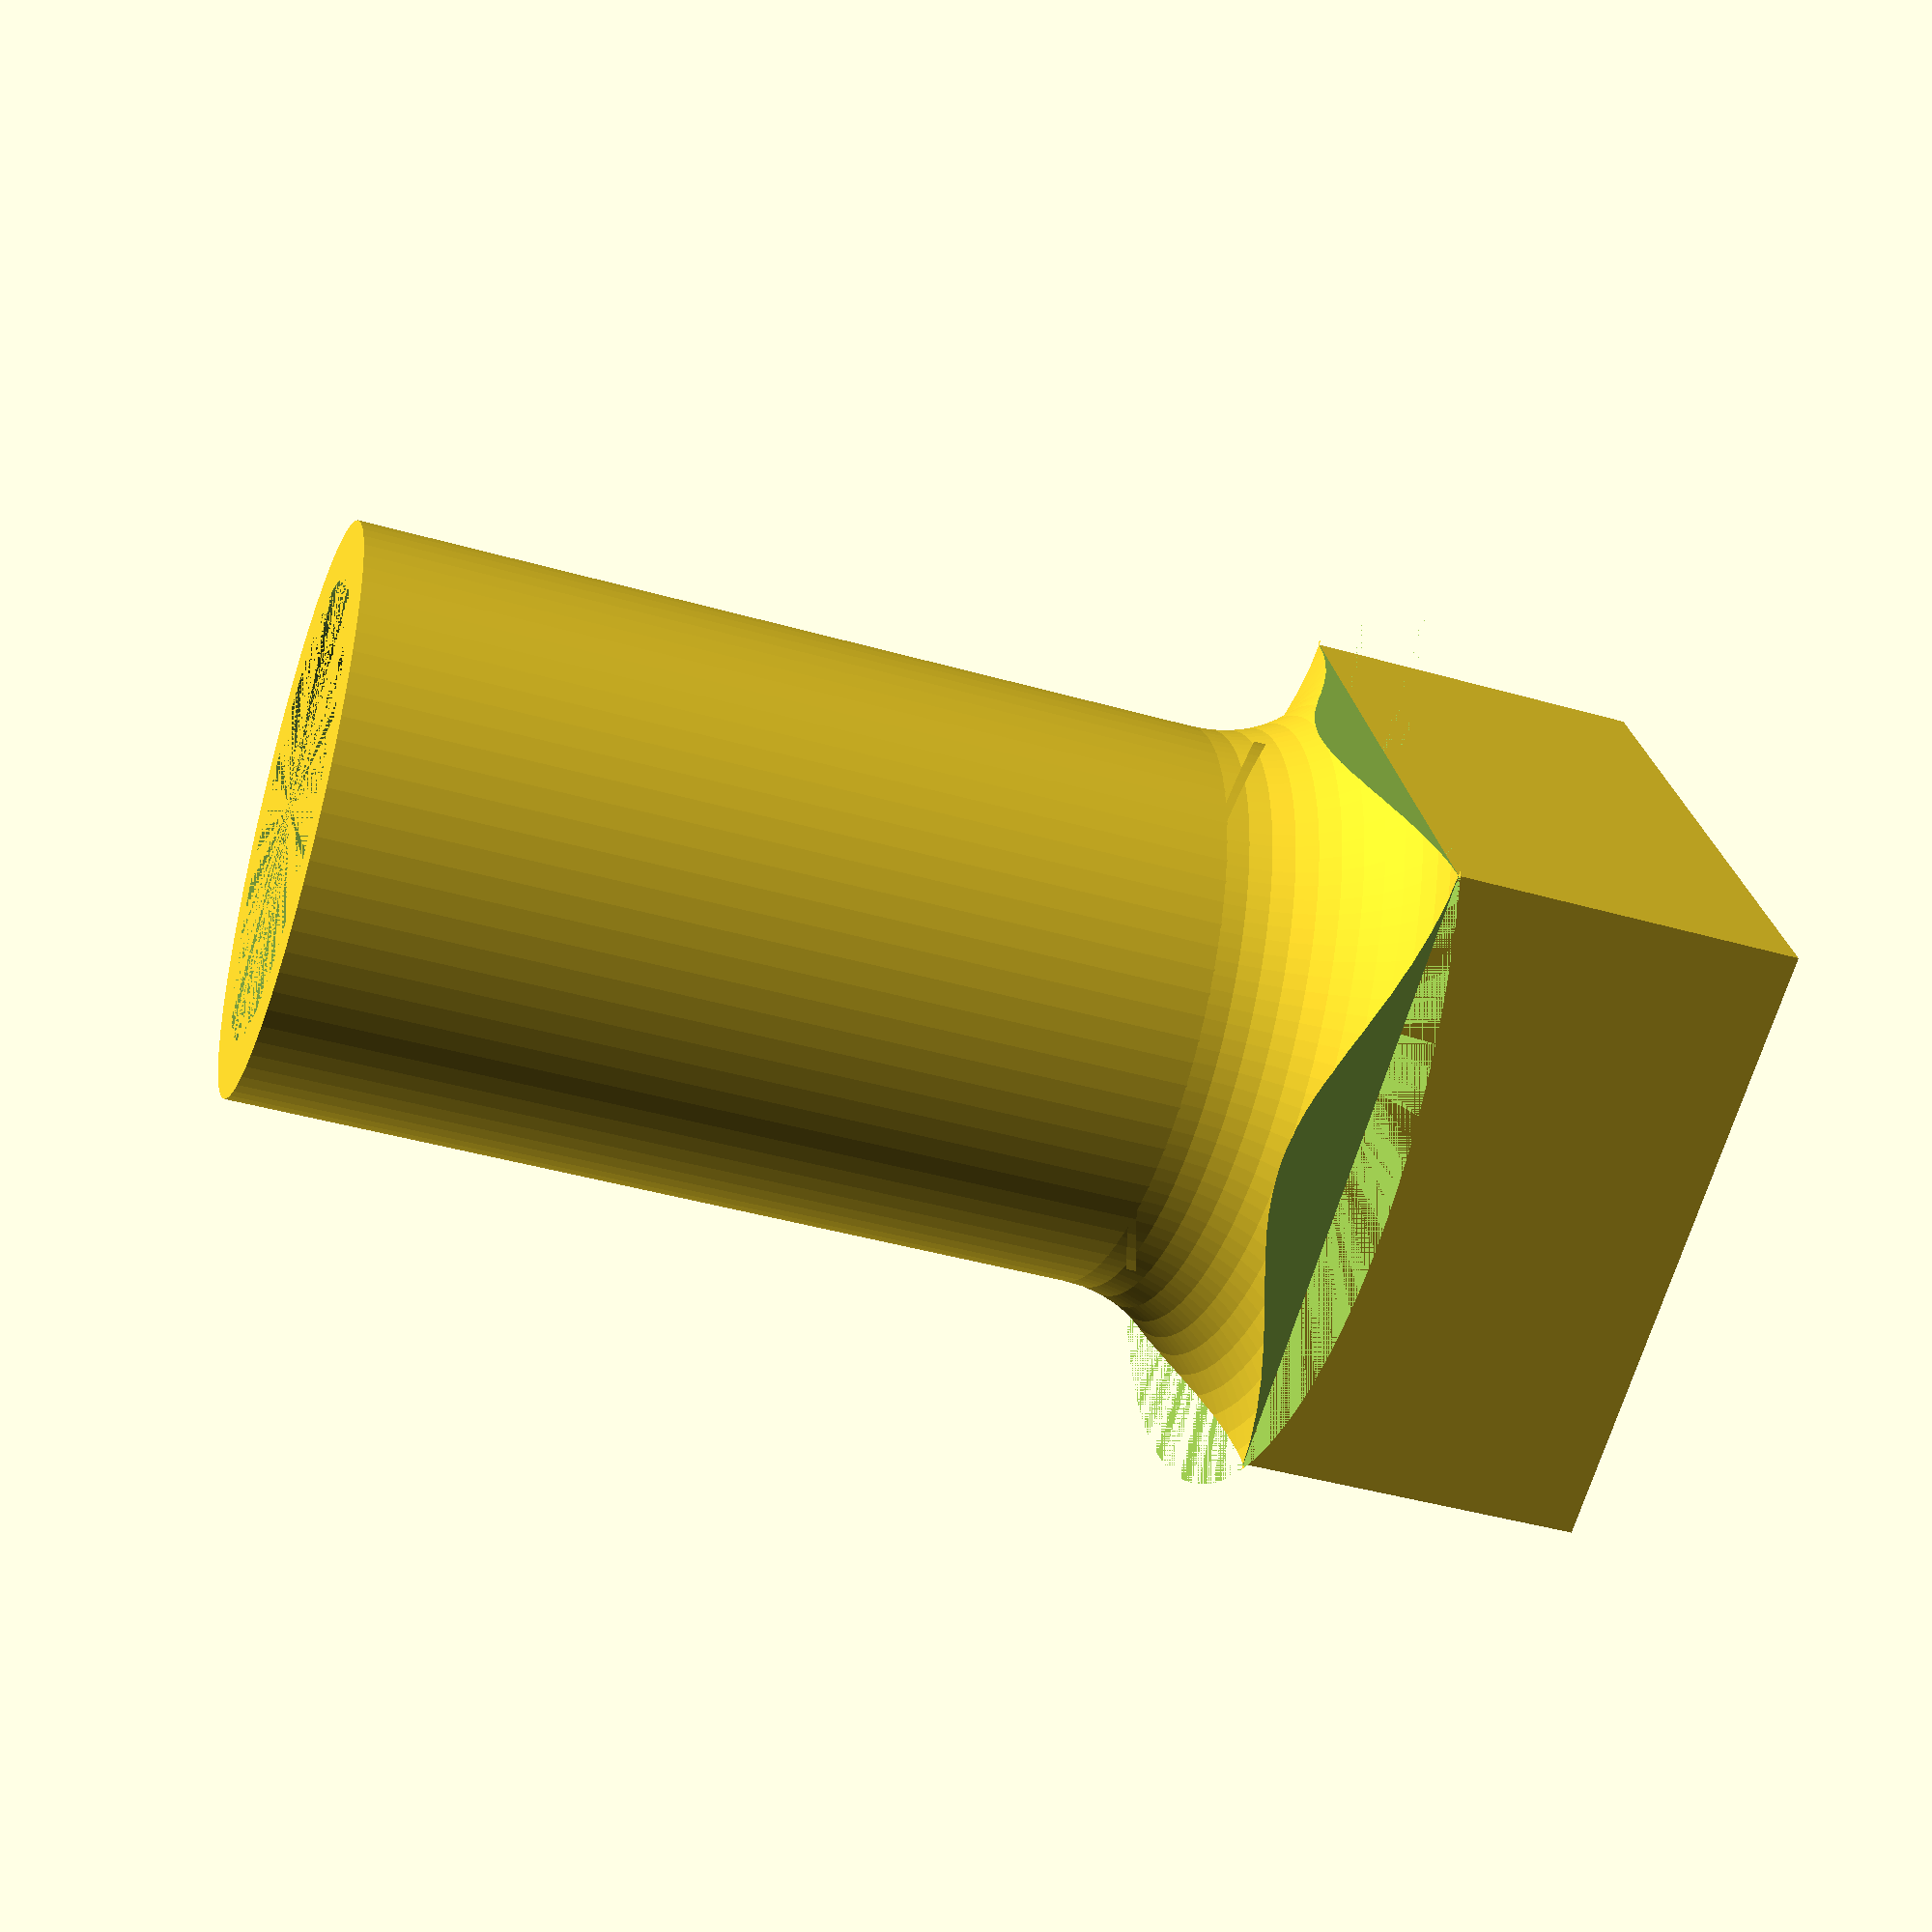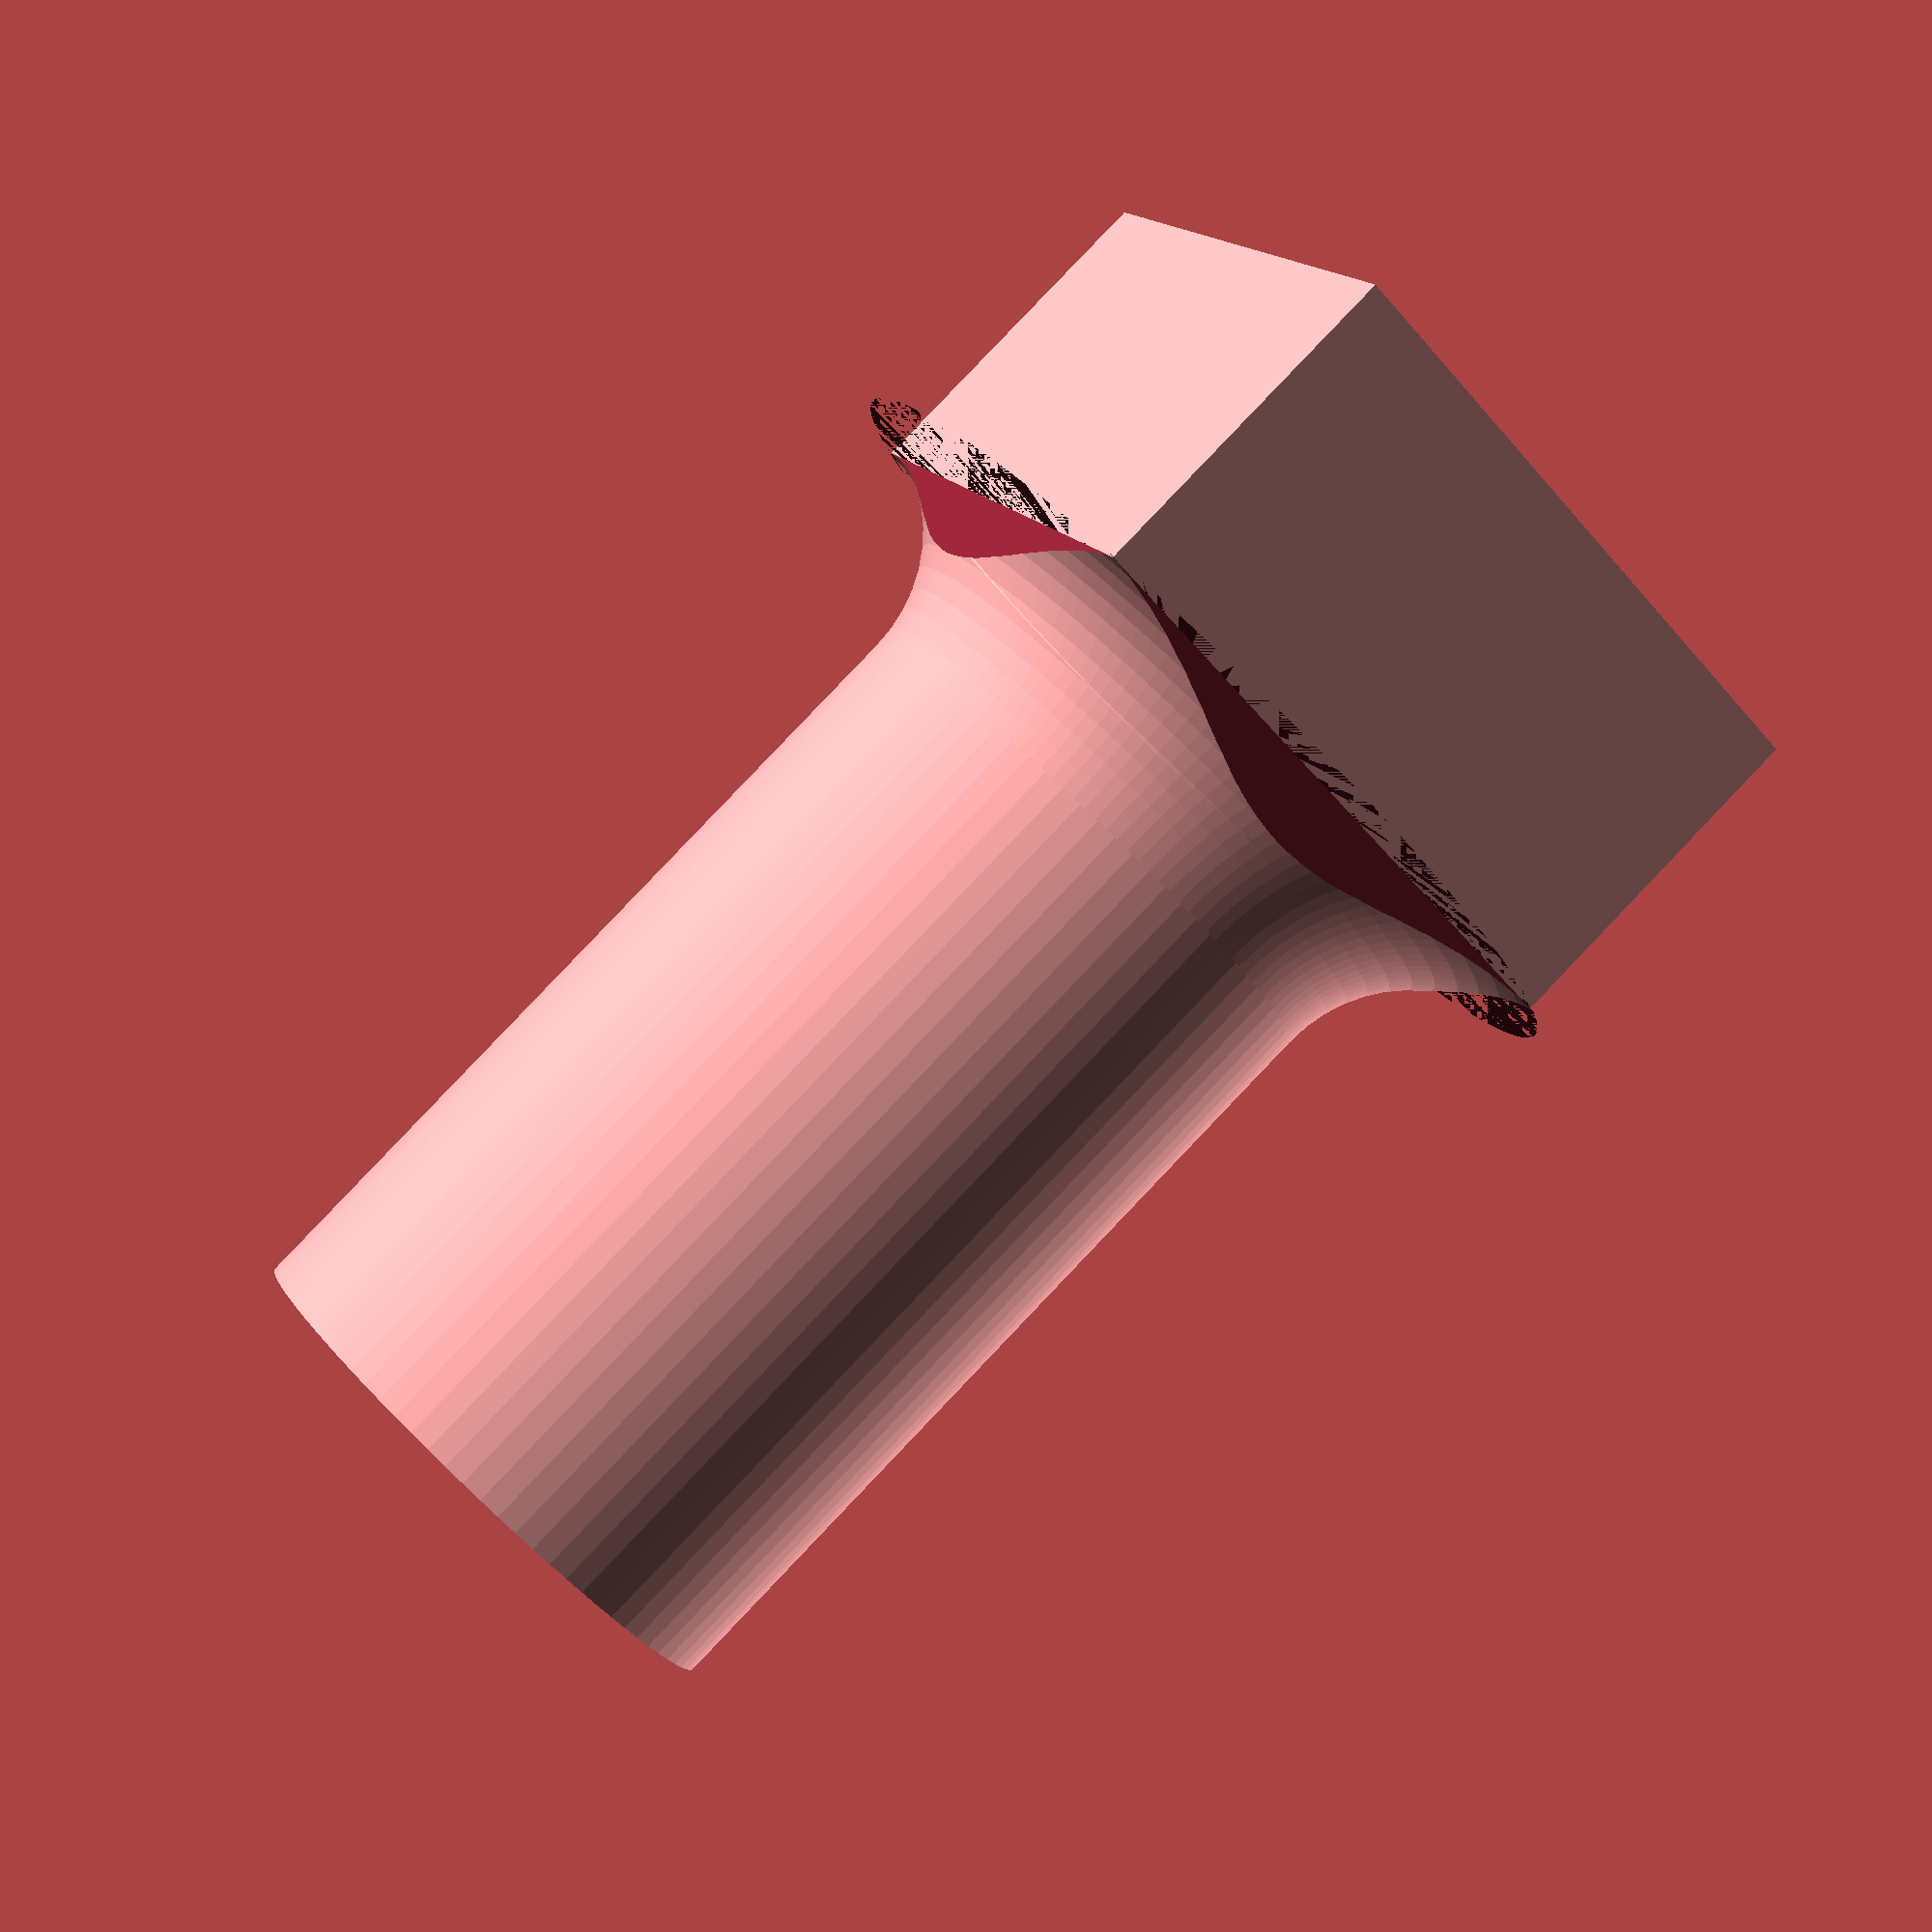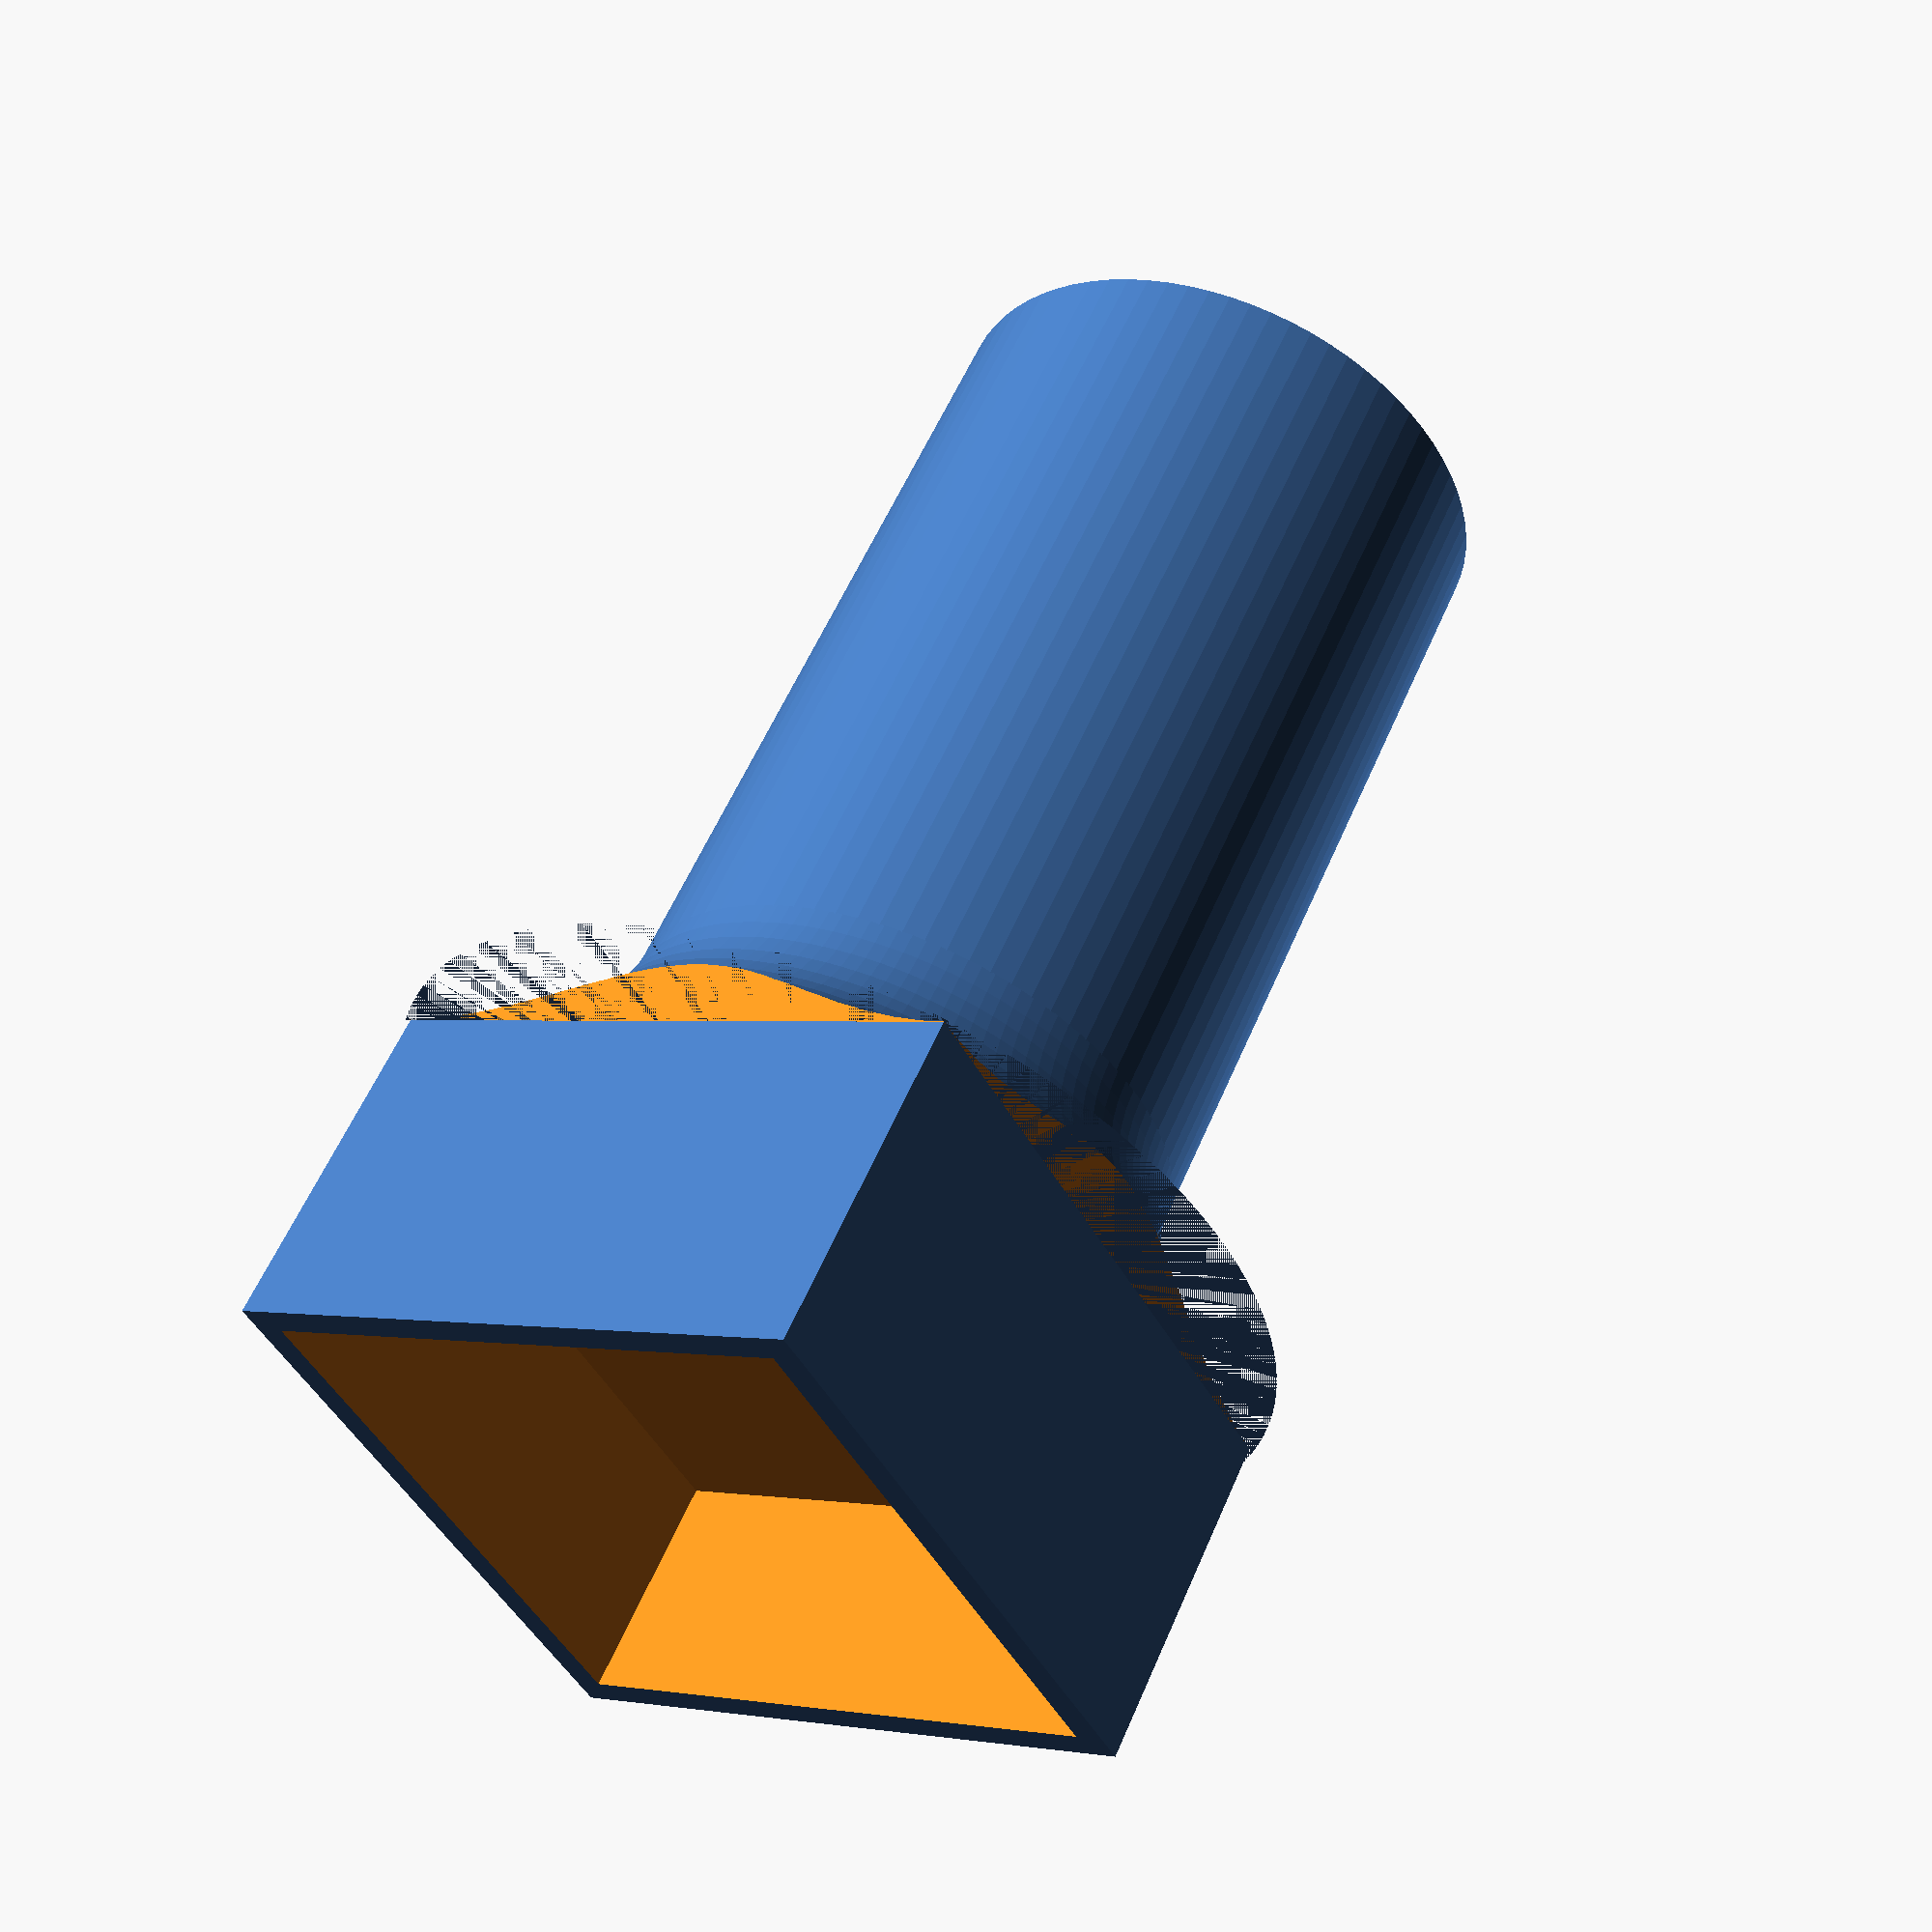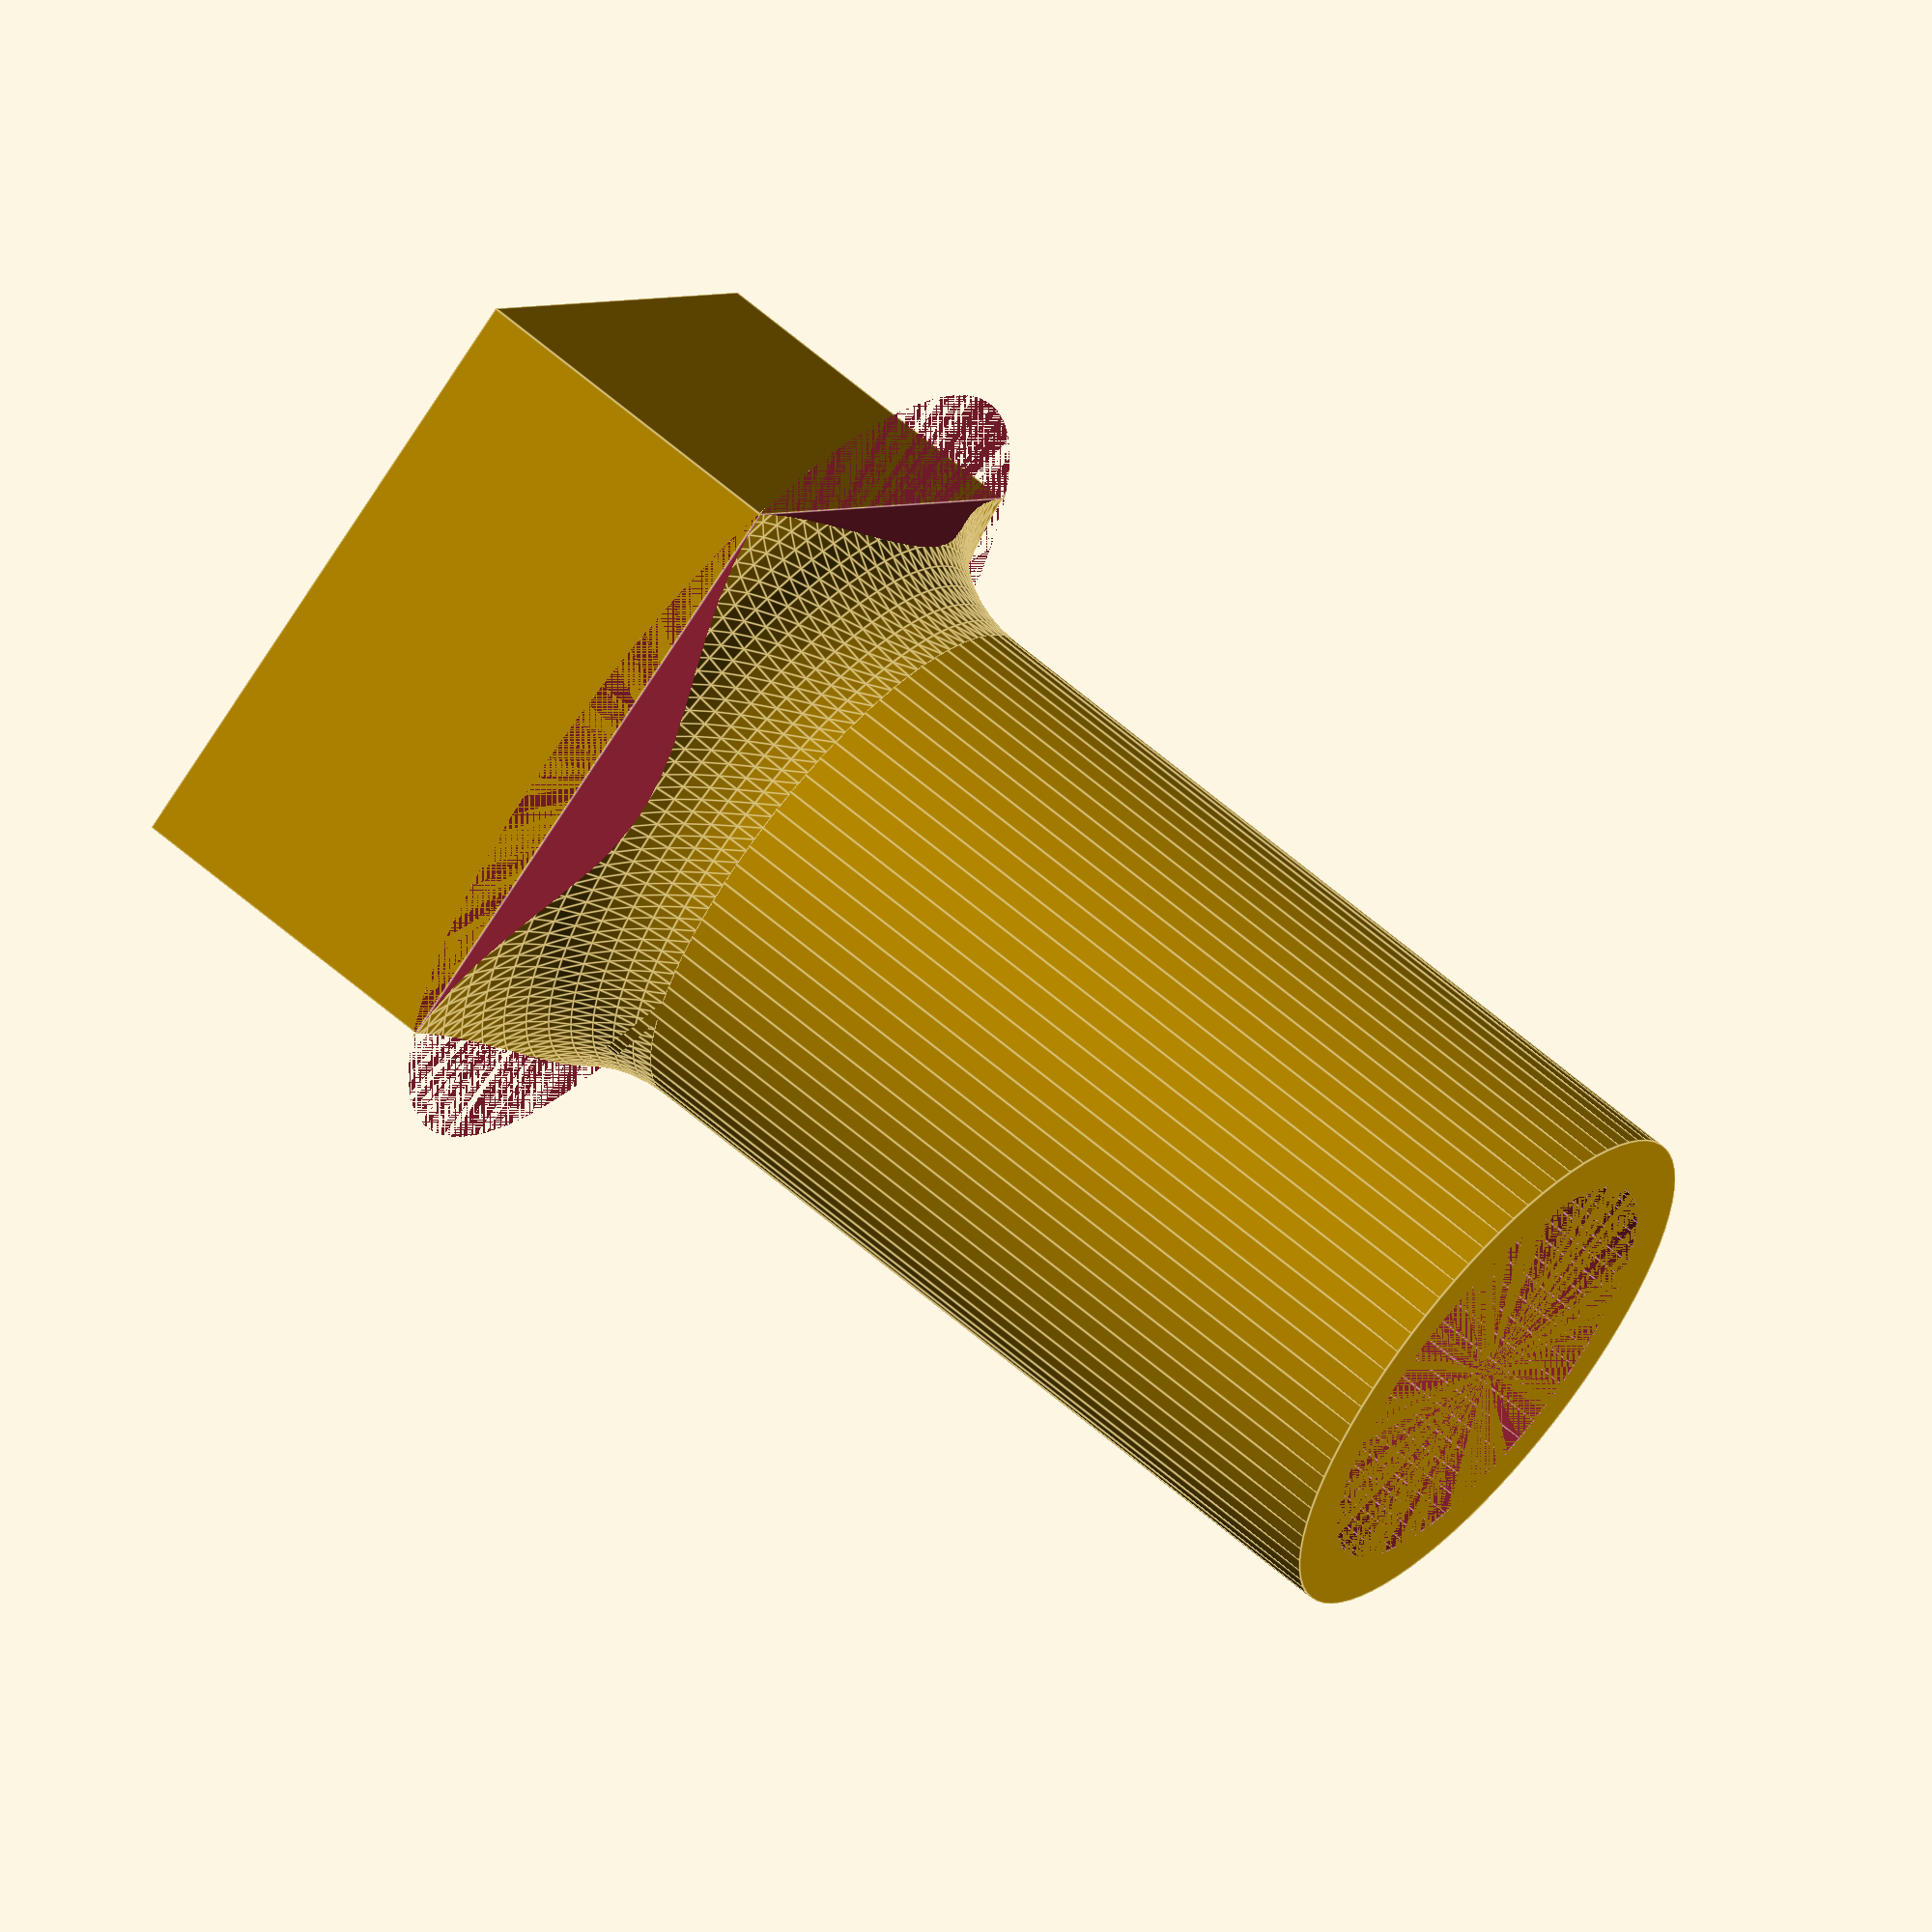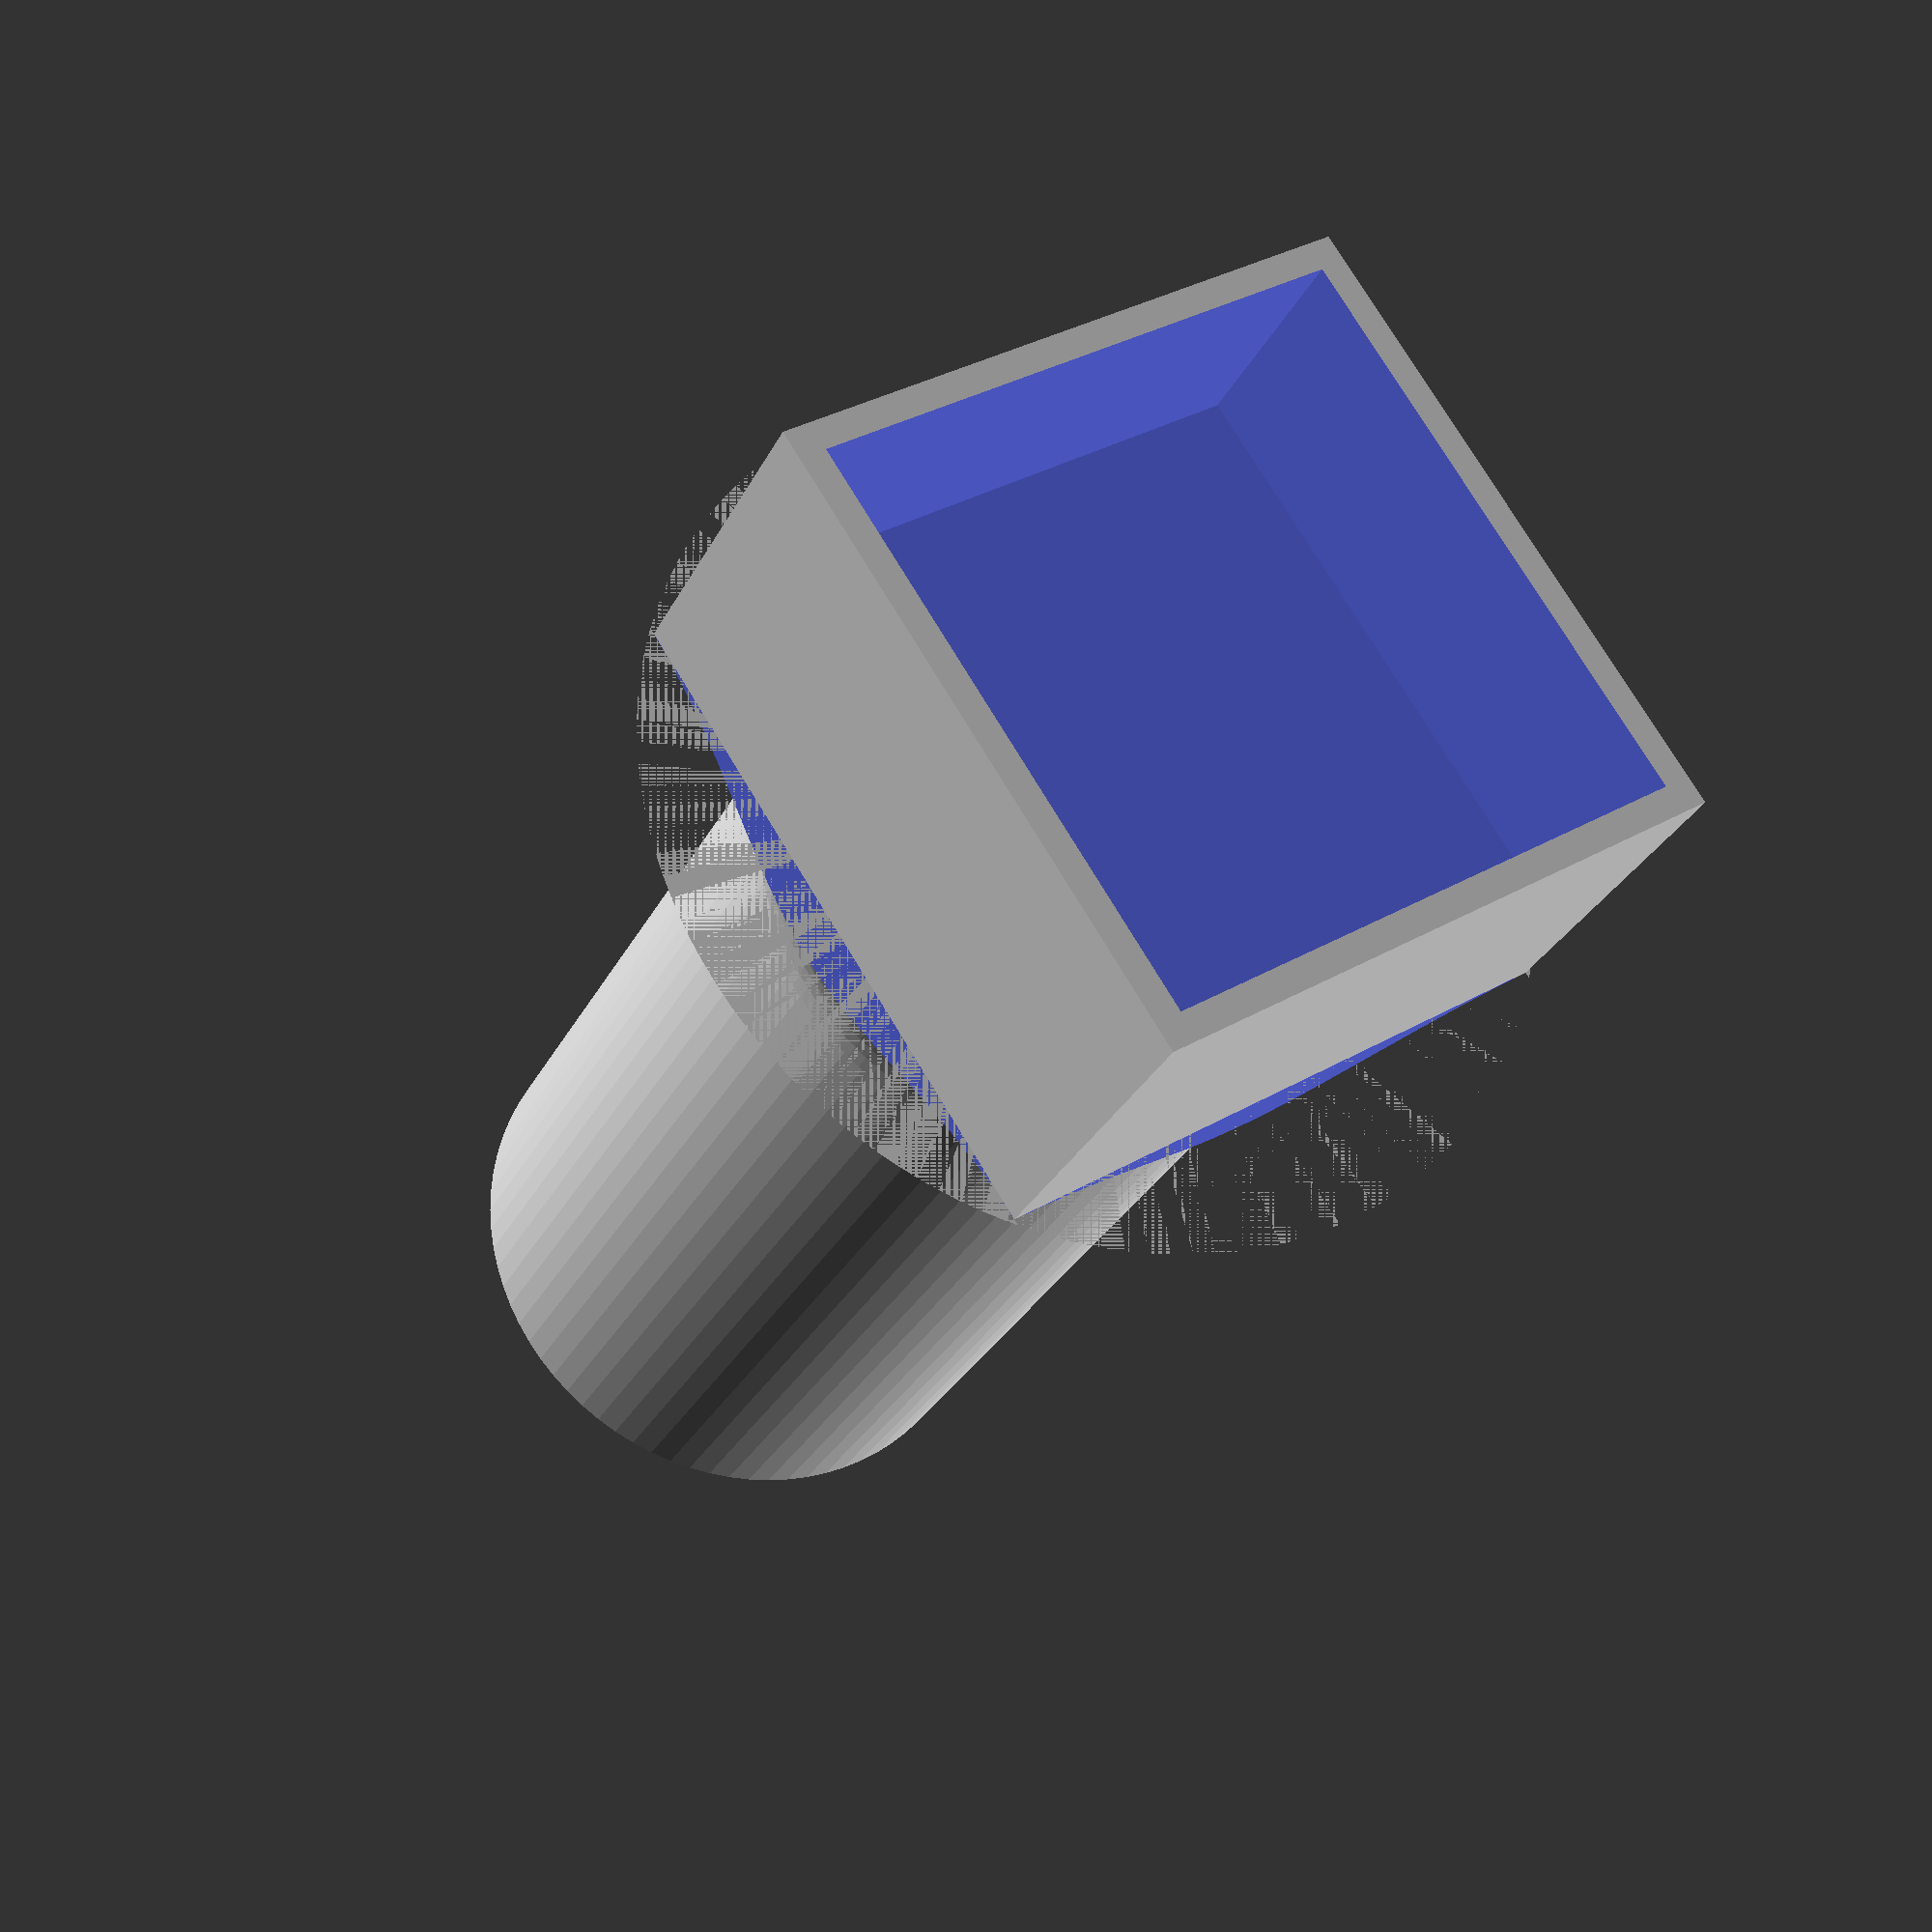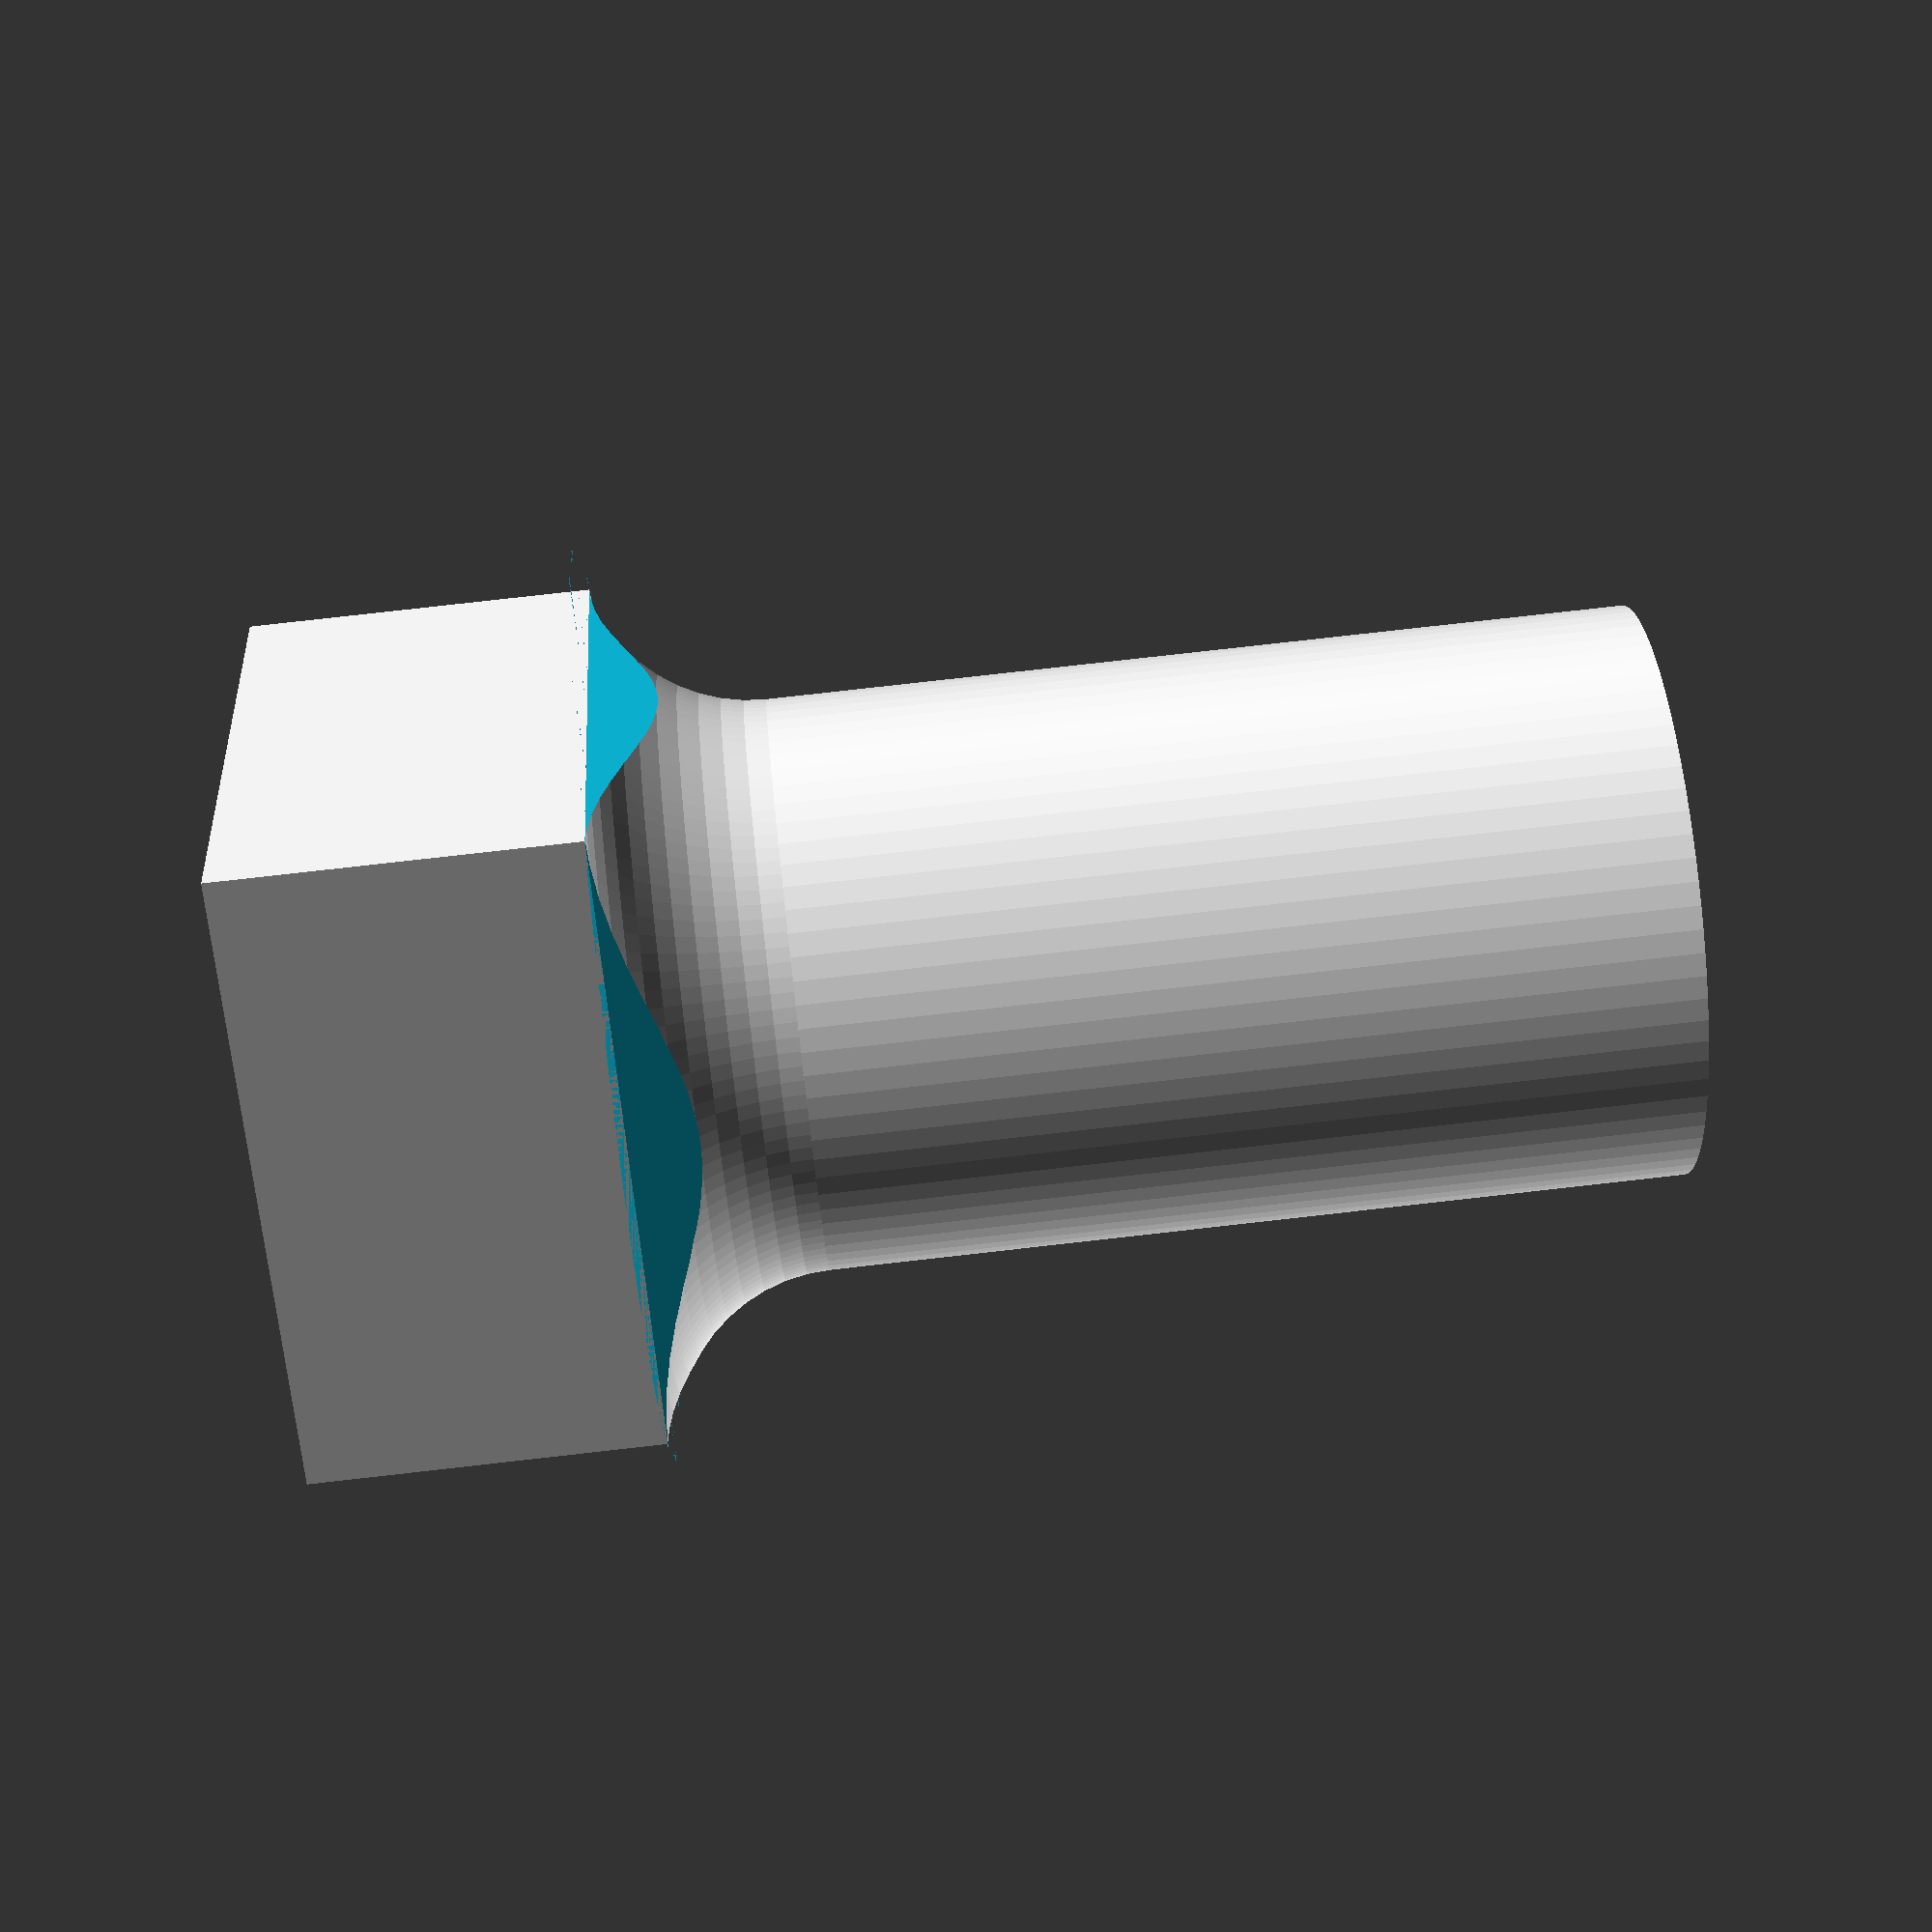
<openscad>
$fa = 1;
$fs = 0.4;

pencilRadius = 4;
weight = [10.2, 10.2, 10.2];
weightContainer = [weight.x + 1, weight.y + 1, weight.z * 0.6];
height = 18;
roundedRadius = 3;

difference() {
  translate([0,0,height])
  rotate([180,0,0])
  union() {
    rotate_extrude()
    translate([pencilRadius + 1, 0, height])
    difference() {
      square([roundedRadius, roundedRadius]);

      translate([roundedRadius, roundedRadius]) {
        circle(r = roundedRadius);
      }
    }
  }
  translate([weightContainer.x*0.5,-weightContainer.y*0.5,0]) {
    cube([weightContainer.x, weightContainer.y, height], center=false);
  }
  translate([-weightContainer.x*1.5,-weightContainer.y*0.5,0]) {
    cube([weightContainer.x, weightContainer.y, height], center=false);
  }
  translate([-weightContainer.x*0.5,-weightContainer.y*1.5,0]) {
    cube([weightContainer.x, weightContainer.y, height], center=false);
  }
  translate([-weightContainer.x*0.5,weightContainer.y*0.5,0]) {
    cube([weightContainer.x, weightContainer.y, height], center=false);
  }
}

difference() {
  union() {
    cylinder(h=height, r=pencilRadius+1, center=false);

    translate([-weightContainer.x/2, -weightContainer.y/2, height]) {
      cube(weightContainer, center=false);
    }
  }
  cylinder(h=height - 1, r=pencilRadius, center=false);

  translate([-weight.x/2, -weight.y/2, height + 2]) {
    cube(weight, center=false);
  }
}


</openscad>
<views>
elev=42.6 azim=205.0 roll=251.1 proj=p view=wireframe
elev=274.5 azim=62.8 roll=223.7 proj=p view=solid
elev=304.5 azim=330.4 roll=22.6 proj=p view=wireframe
elev=116.4 azim=305.1 roll=49.0 proj=o view=edges
elev=208.3 azim=56.3 roll=201.7 proj=p view=wireframe
elev=99.4 azim=34.9 roll=96.4 proj=p view=solid
</views>
